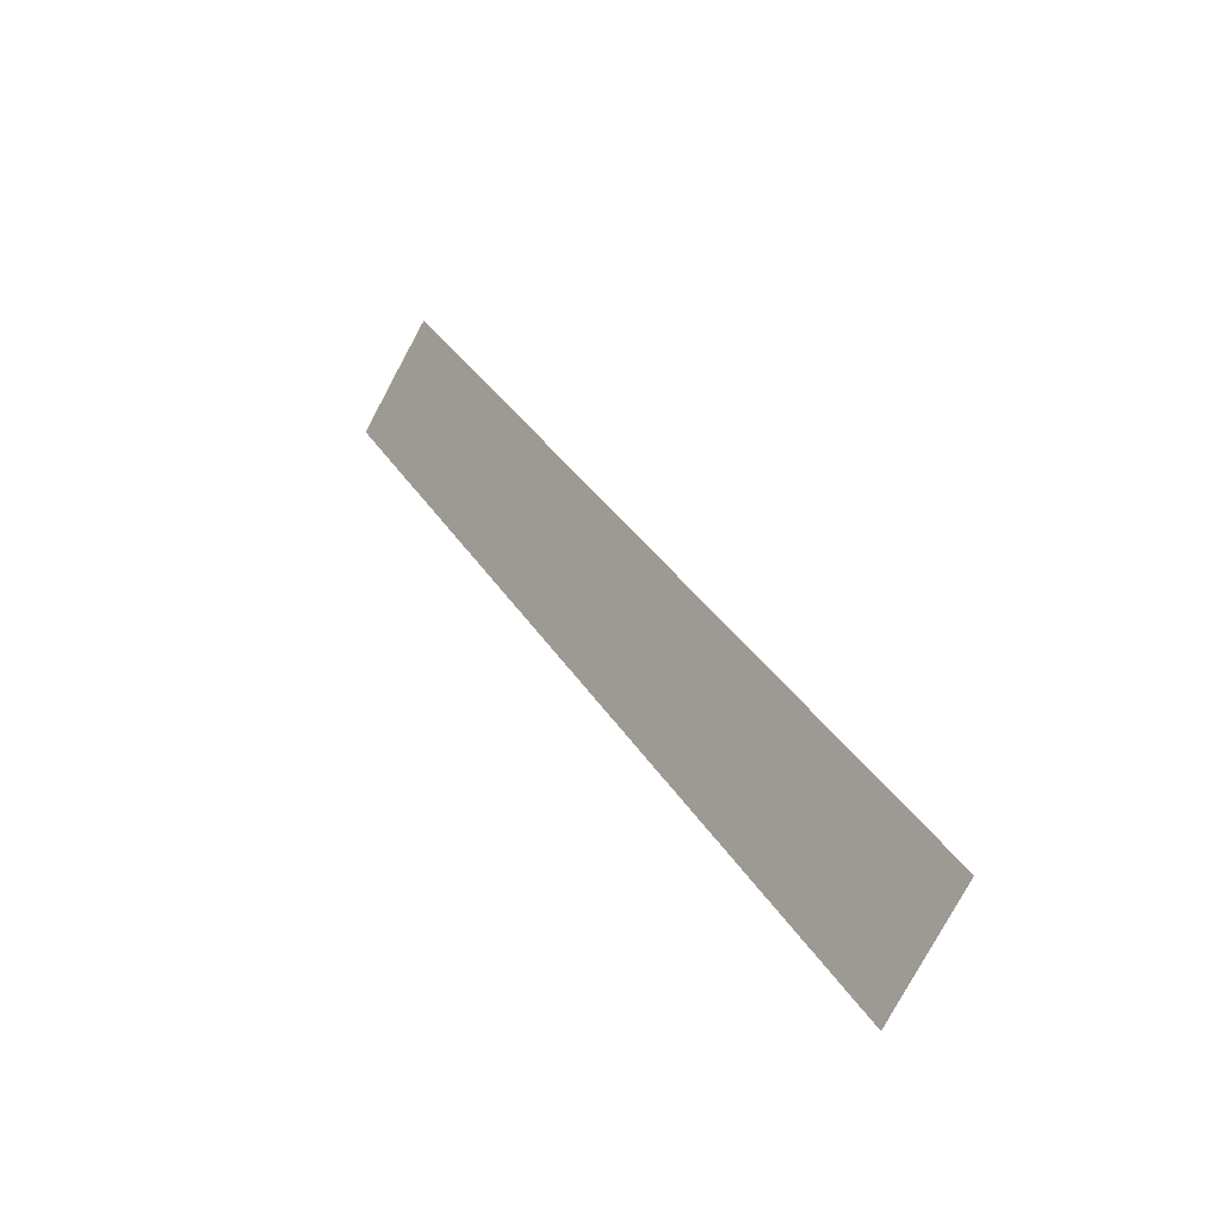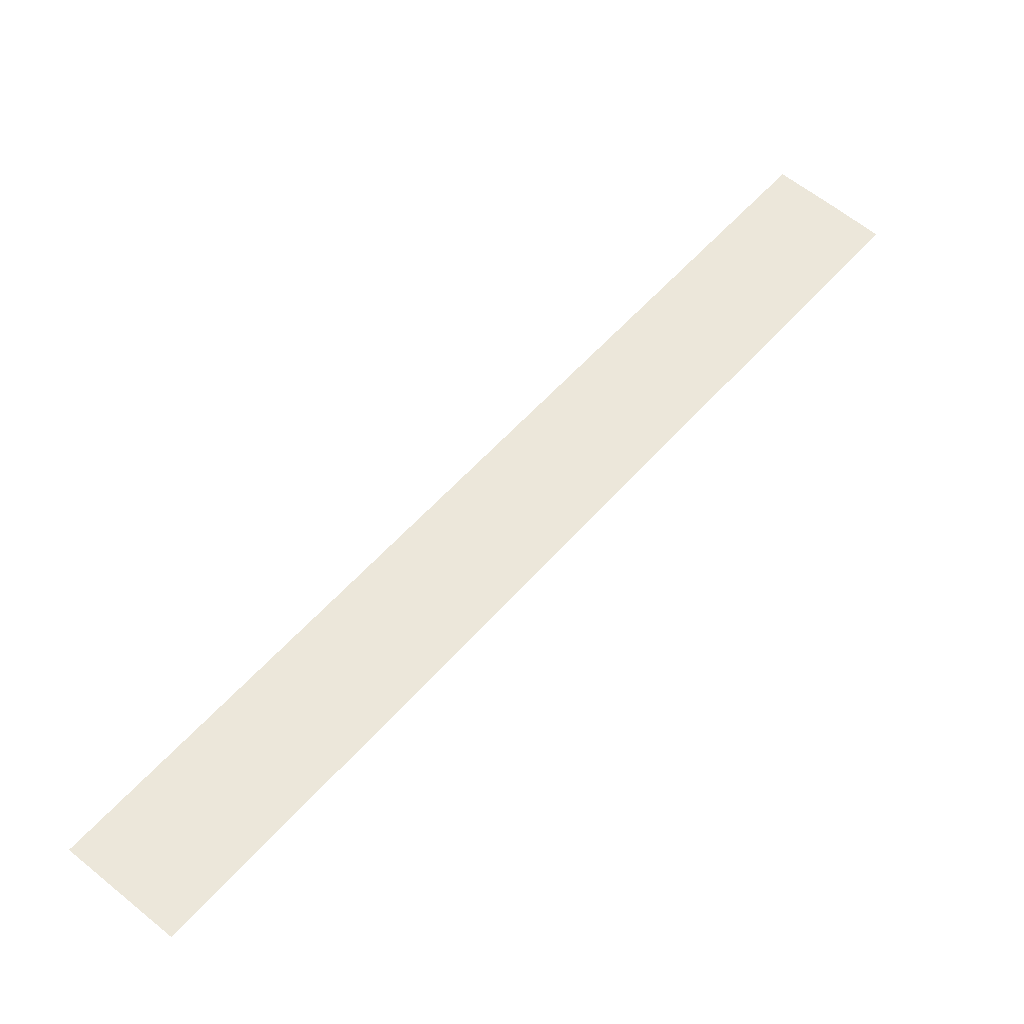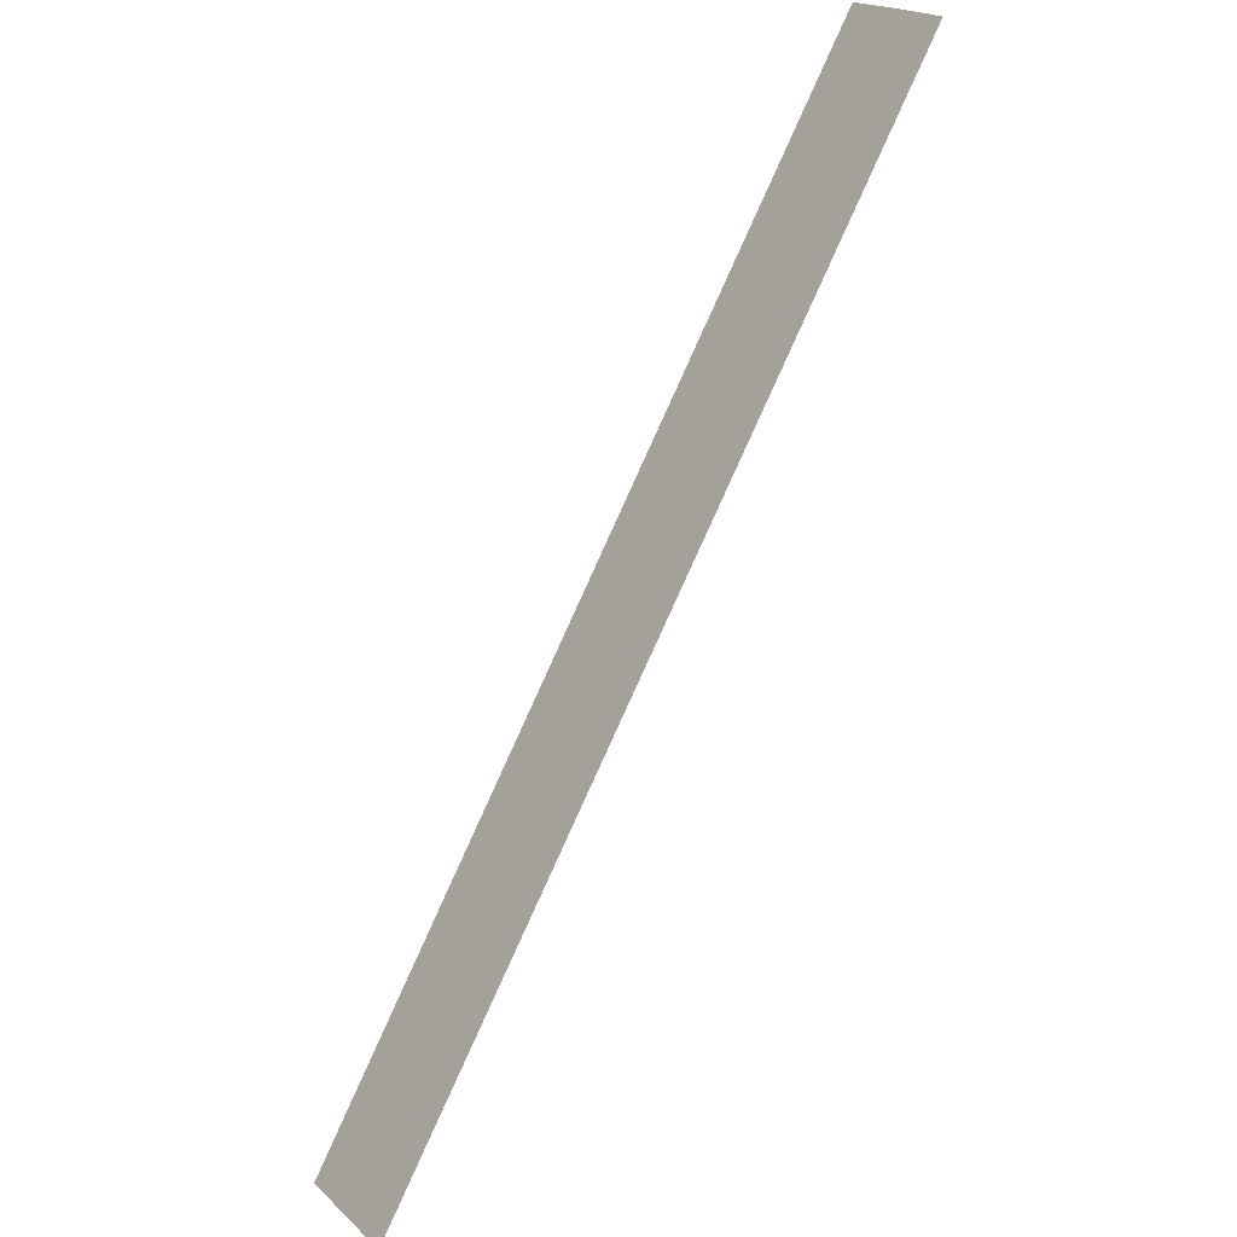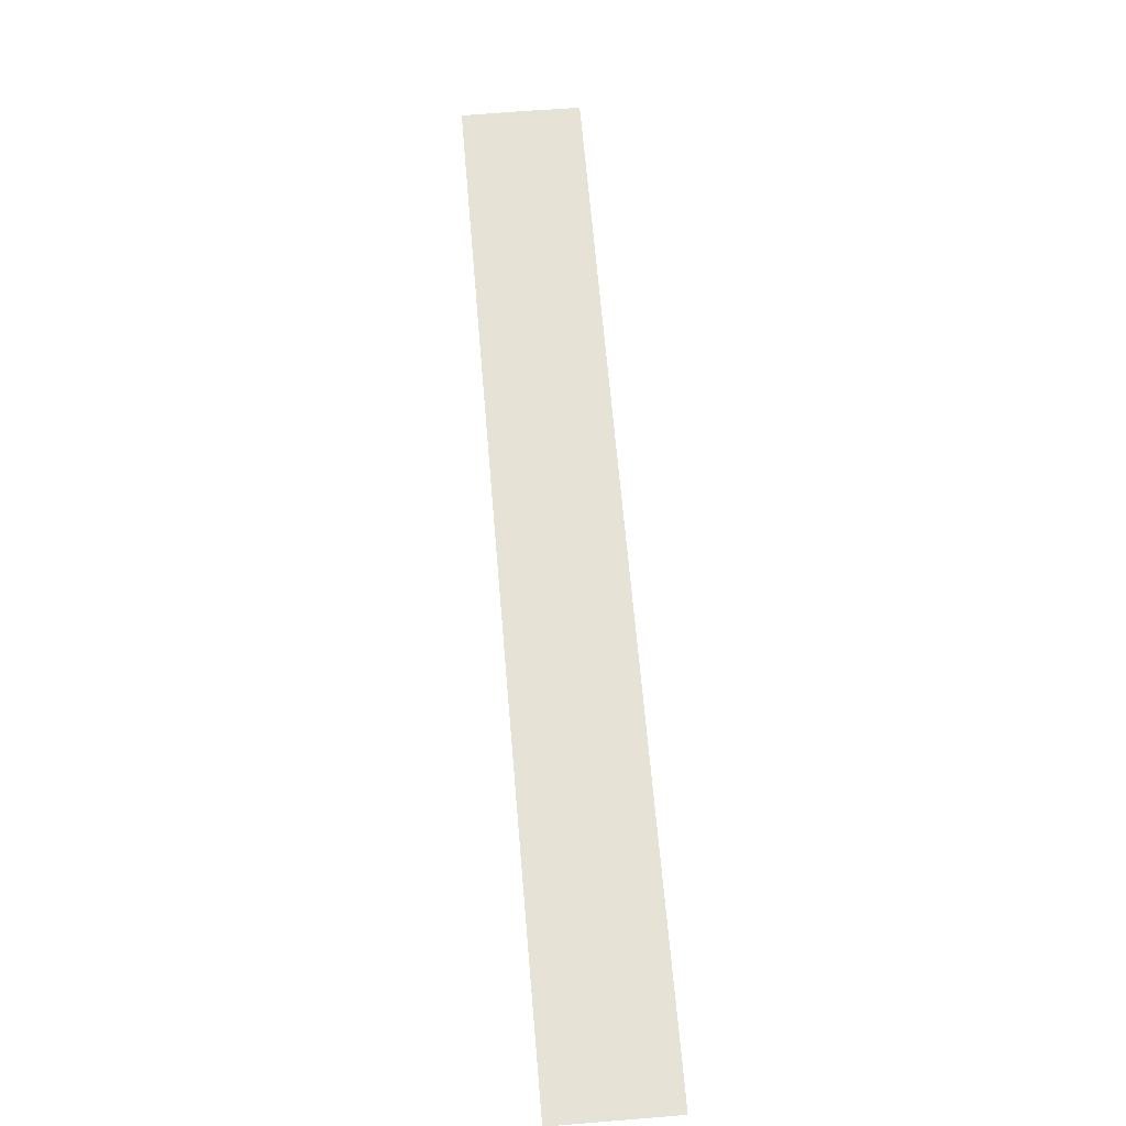
<metadata>
{"format":"obj","ext":"obj","renderer":"f3d","projection":"perspective","resolution":1024,"background":"white","views":[{"elev":-29.2,"azim":-127.8,"up":"+Y"},{"elev":-33.4,"azim":-3.6,"up":"+Y"},{"elev":-29.6,"azim":49.5,"up":"+Y"},{"elev":62.9,"azim":-44.5,"up":"+Z"}]}
</metadata>
<code>
v 7.054 8.936 13
v 6.861 9.096 13
v 6.669 9.255 13
v 9.802 12.24 13
v 9.611 12.4 13
v 9.418 12.56 13
f 4 5 2
f 5 6 2
f 6 3 2
f 2 1 4

</code>
